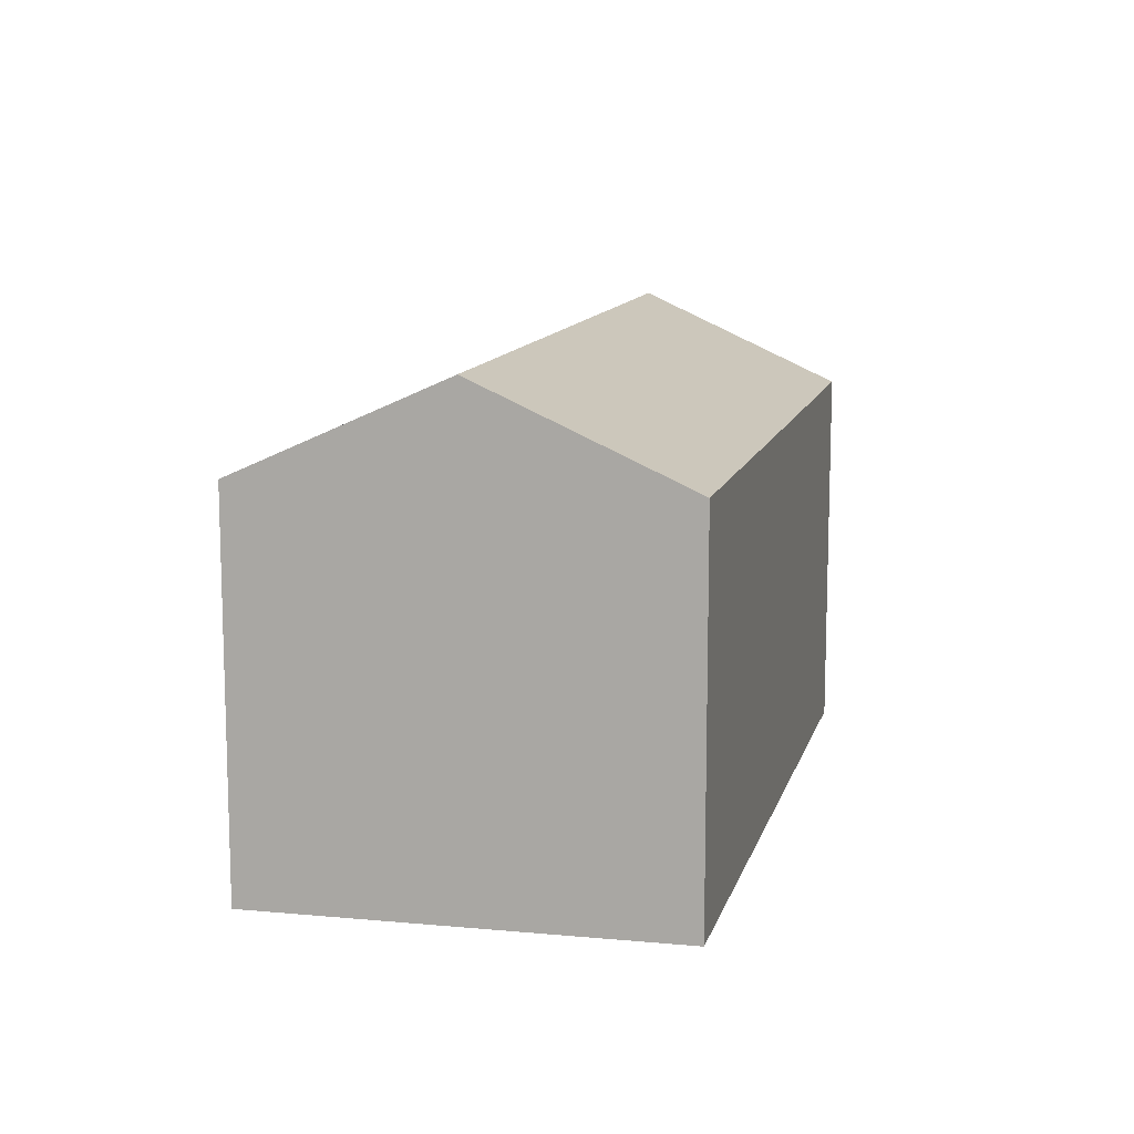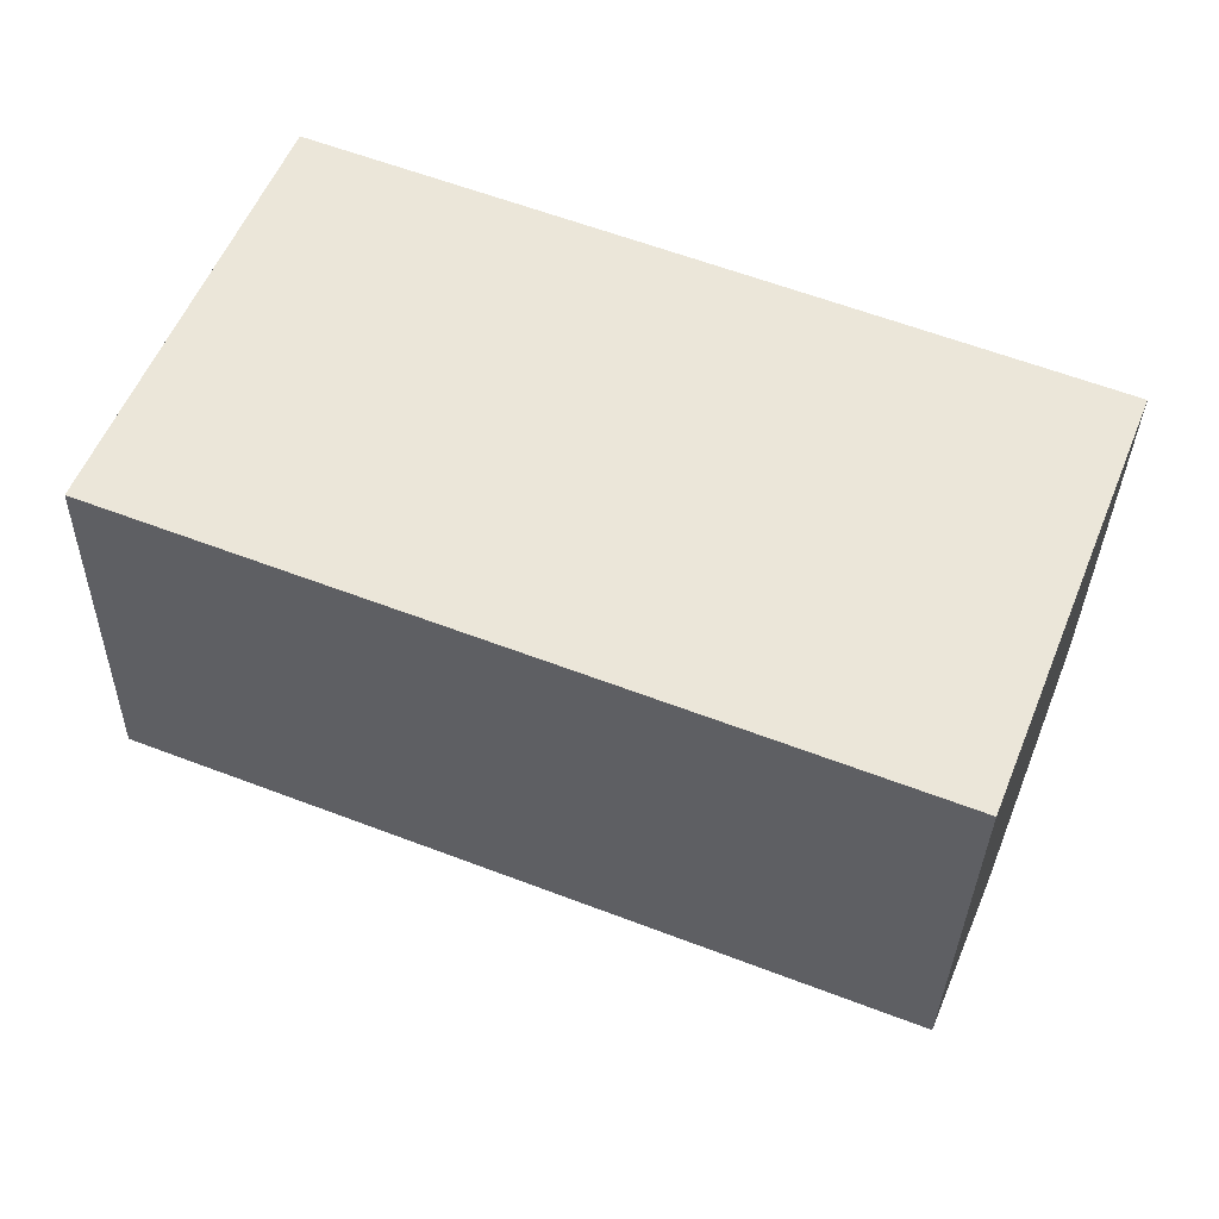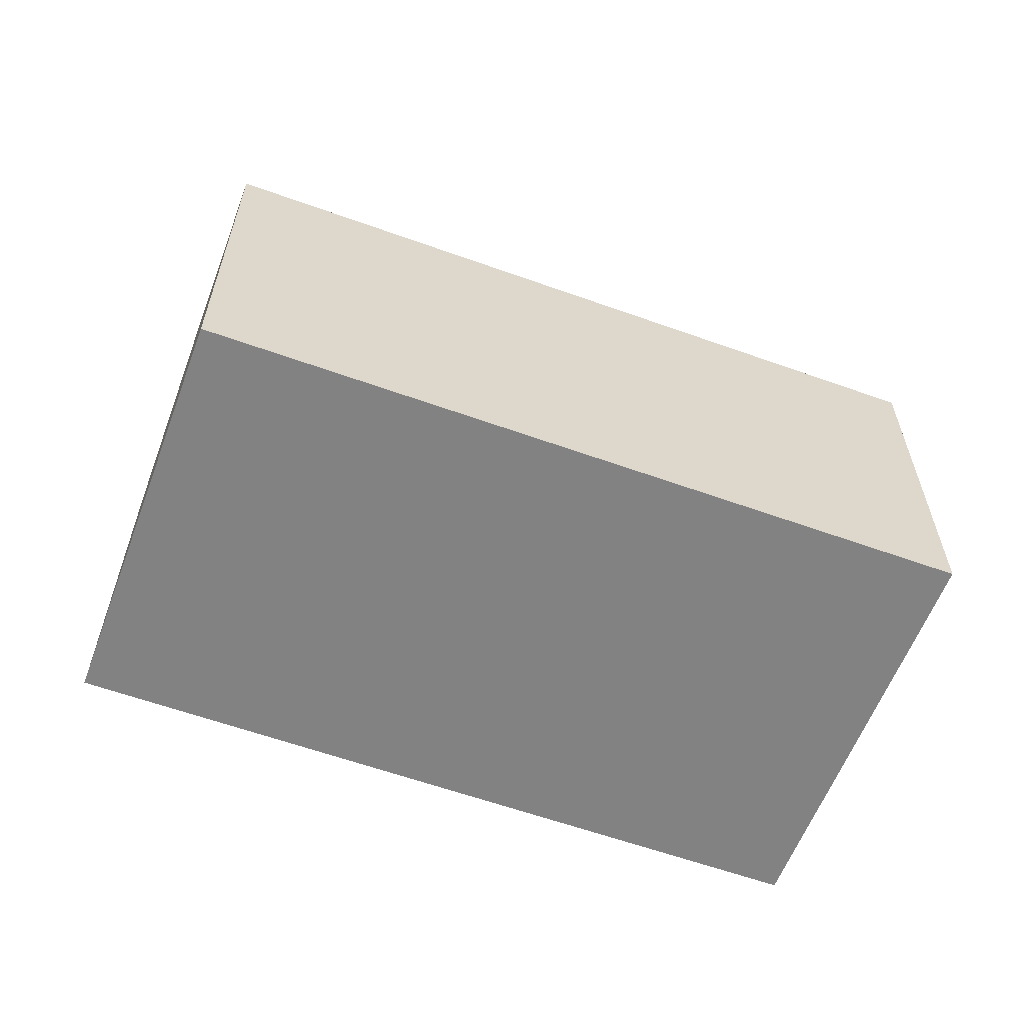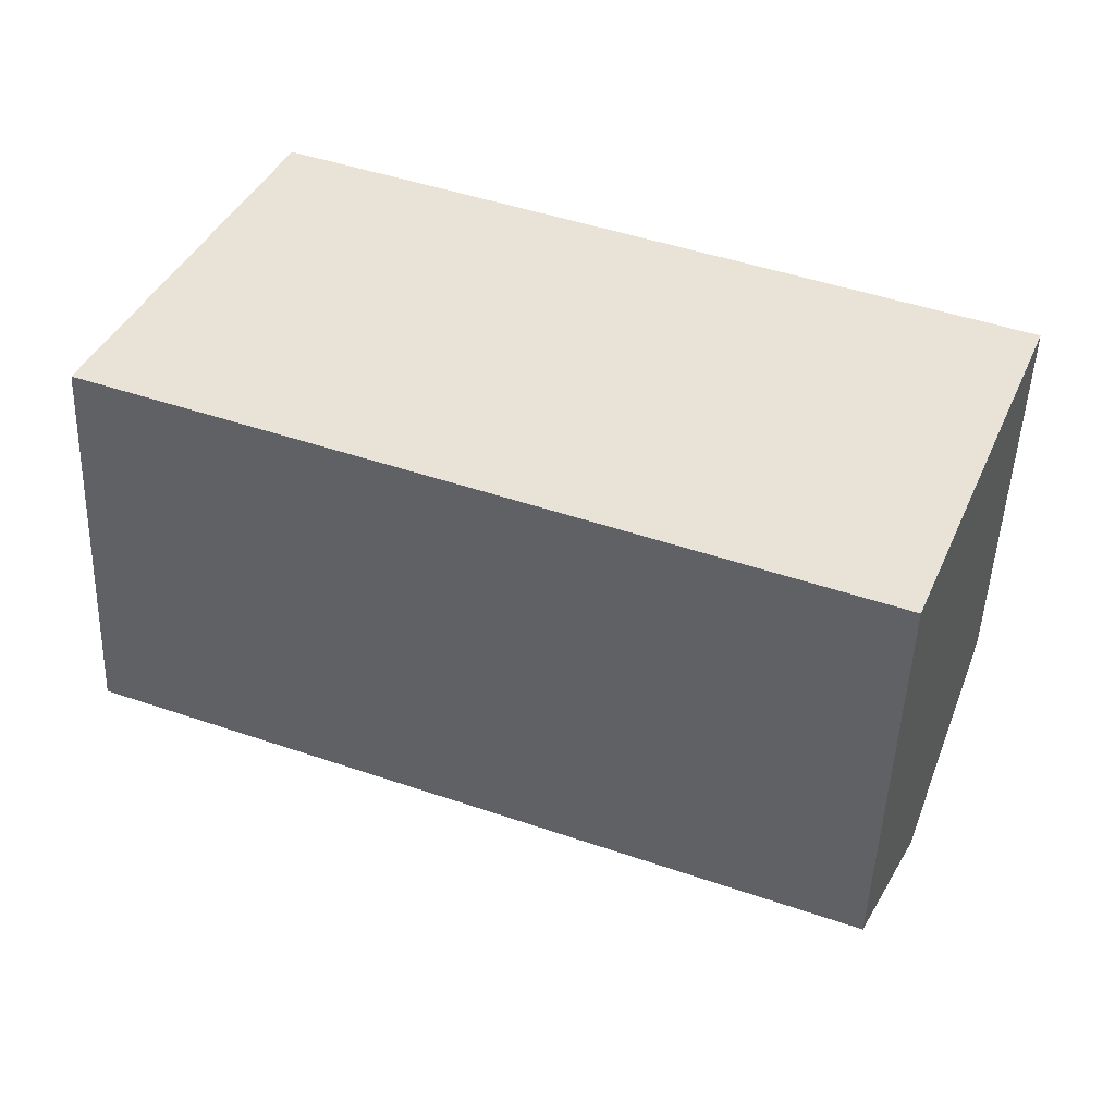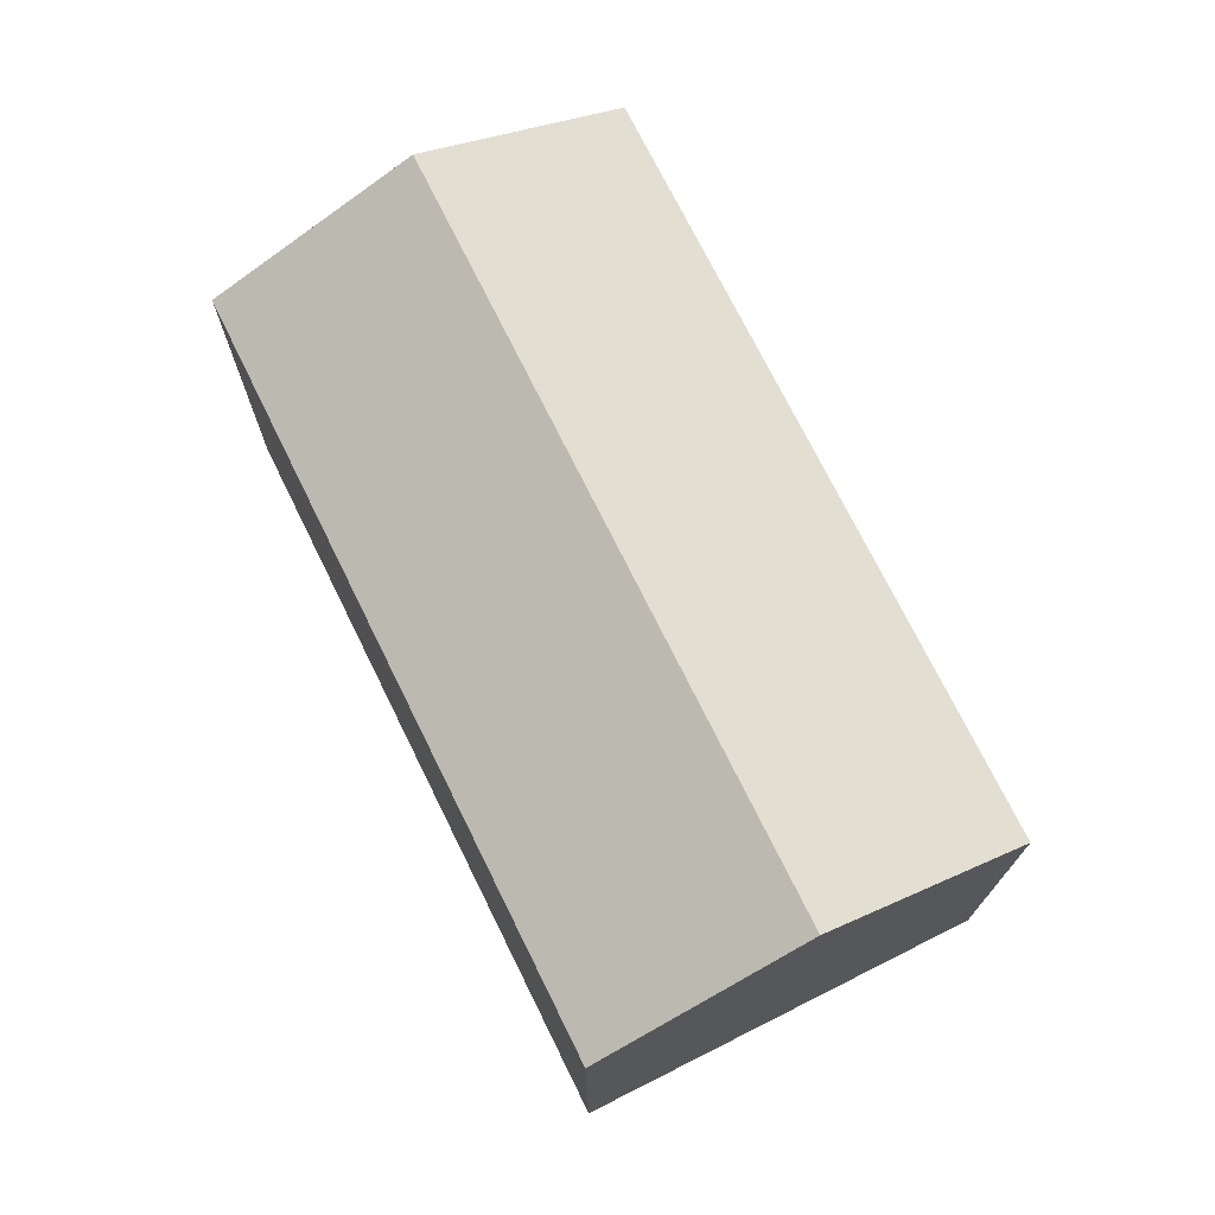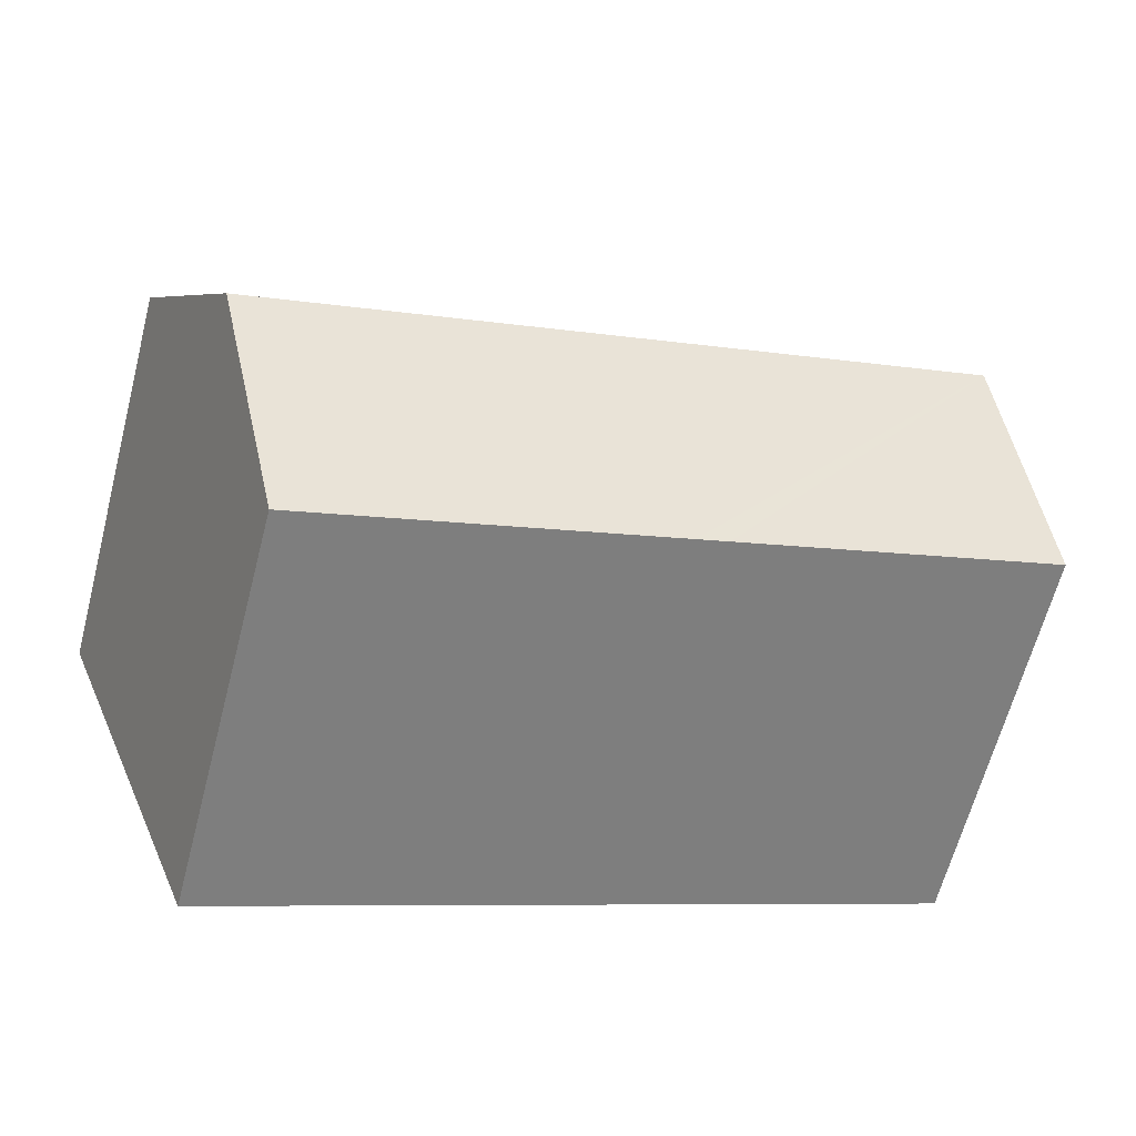
<metadata>
{"format":"obj","ext":"obj","renderer":"f3d","projection":"perspective","resolution":1024,"background":"white","views":[{"elev":11.8,"azim":-54.9,"up":"+Y"},{"elev":-33.1,"azim":-1.2,"up":"+Z"},{"elev":-60.8,"azim":-178.7,"up":"+Y"},{"elev":-49.4,"azim":-2.2,"up":"+Z"},{"elev":73.1,"azim":85.1,"up":"+Y"},{"elev":-64.5,"azim":165.3,"up":"+Z"}]}
</metadata>
<code>
v  20.18 10.76 -7.907
v  2.267 13.42 5.454
v  22.37 13.42 -2.424
v  10.17 10.76 -3.987
v  9.284 10.76 -3.639
v  0 10.76 6.588e-16
v  4.53 10.76 10.9
v  13.06 10.76 7.566
v  14.92 10.76 6.84
v  24.56 10.76 3.063
v  0 0 0
v  4.53 -6.674e-16 10.9
v  2.267 -3.34e-16 5.454
v  13.06 -4.633e-16 7.566
v  14.92 -4.188e-16 6.84
v  24.56 -1.876e-16 3.063
v  20.18 4.842e-16 -7.907
v  22.37 1.484e-16 -2.424
v  9.284 2.228e-16 -3.639
v  10.17 2.441e-16 -3.987
g defaultobject
f 1 2 3
f 2 1 4
f 2 4 5
f 2 5 6
f 7 3 2
f 3 7 8
f 3 8 9
f 3 9 10
f 11 2 6
f 2 11 7
f 7 11 12
f 12 11 13
f 12 8 7
f 8 12 9
f 9 12 14
f 9 14 10
f 10 14 15
f 10 15 16
f 16 3 10
f 3 16 1
f 1 16 17
f 17 16 18
f 5 11 6
f 11 5 19
f 19 5 4
f 19 4 1
f 19 1 20
f 20 1 17
f 15 18 16
f 18 15 17
f 17 15 20
f 20 15 14
f 20 14 12
f 20 12 19
f 19 12 13
f 19 13 11

</code>
